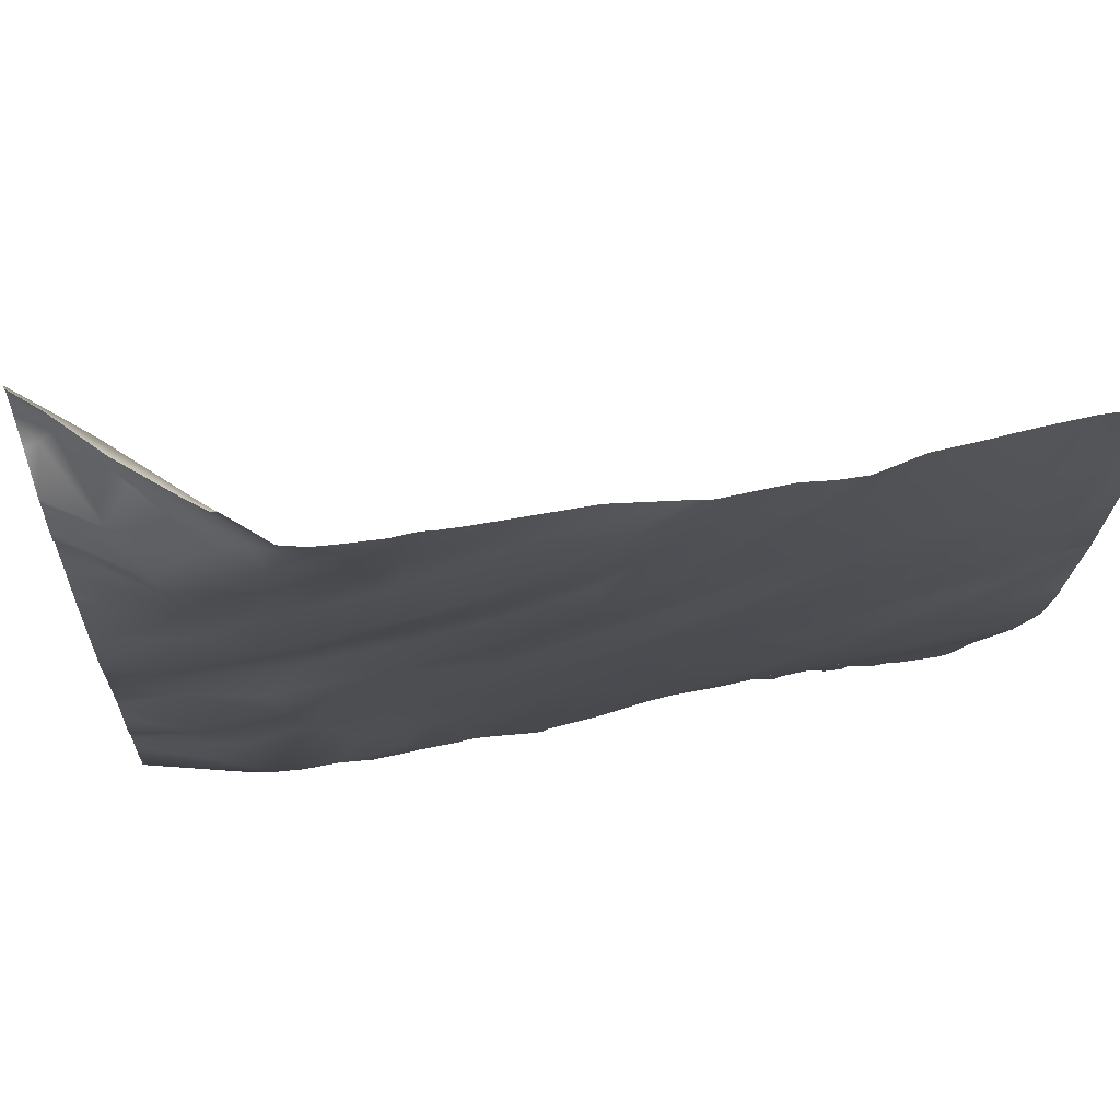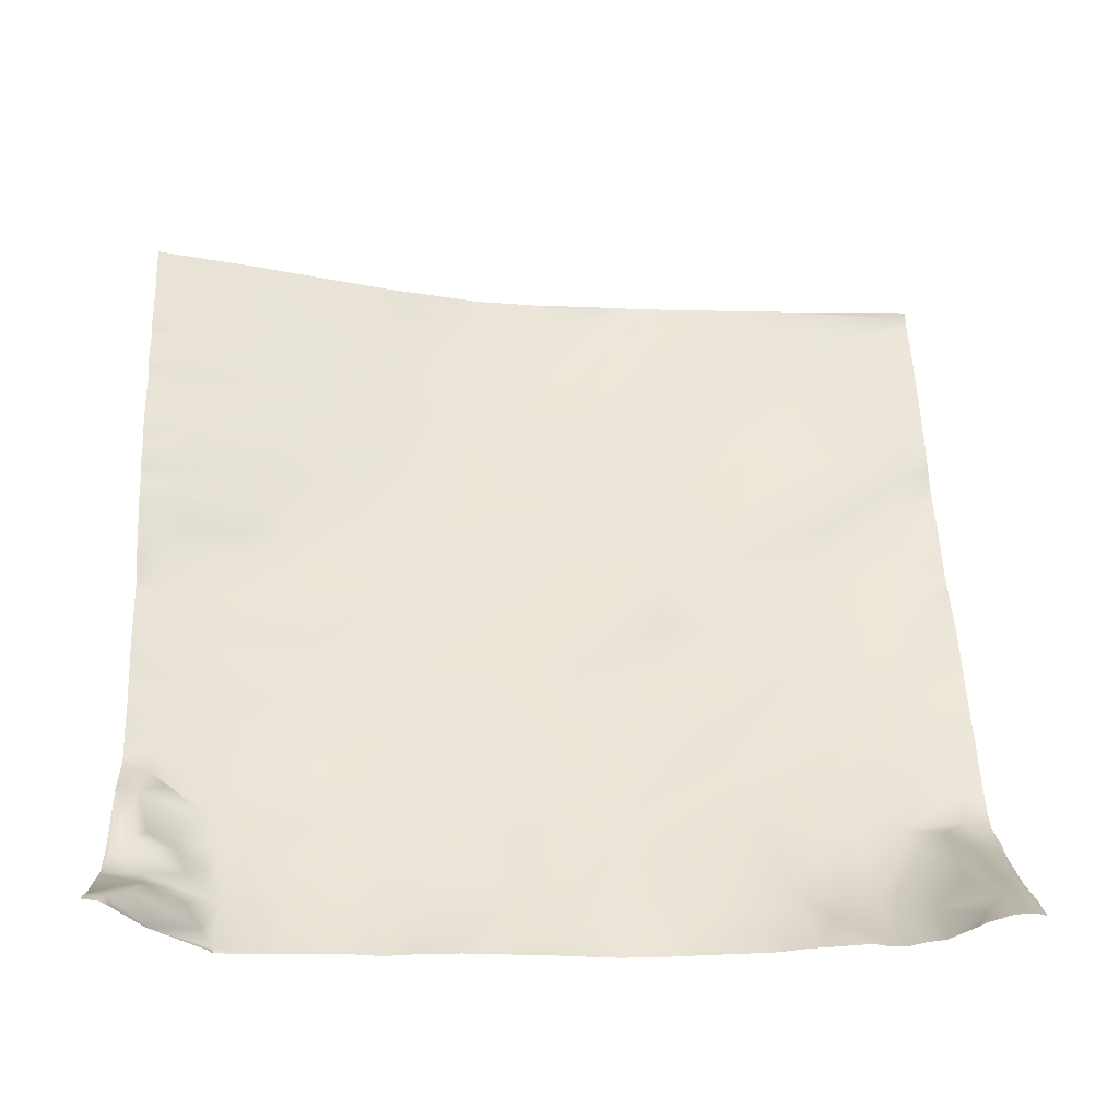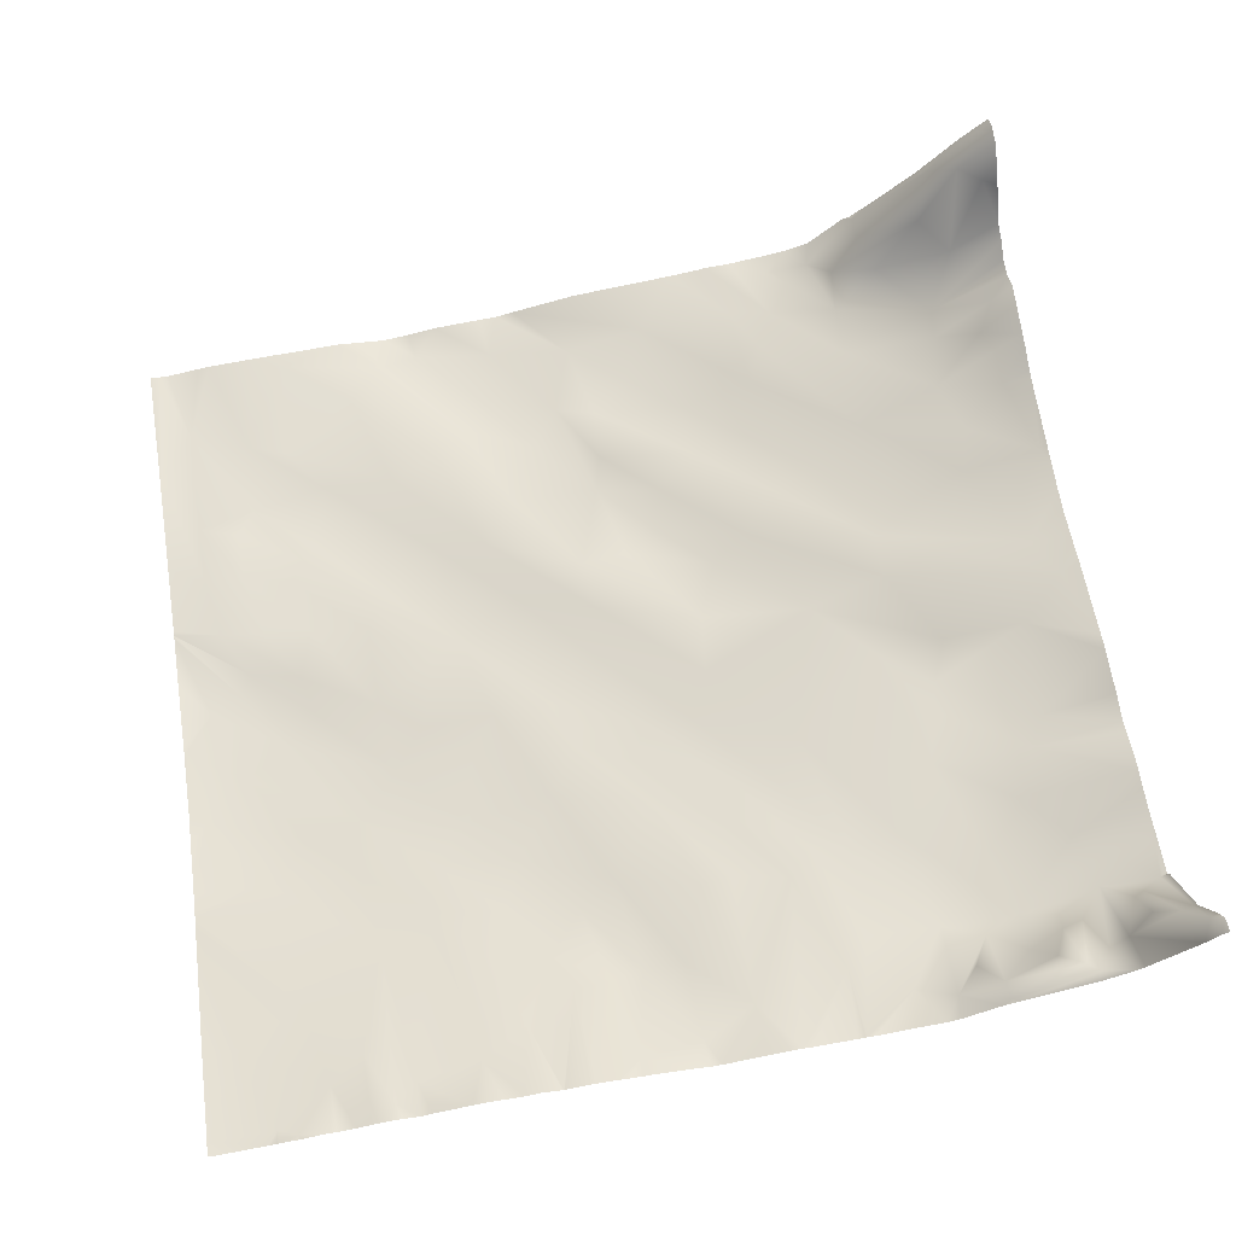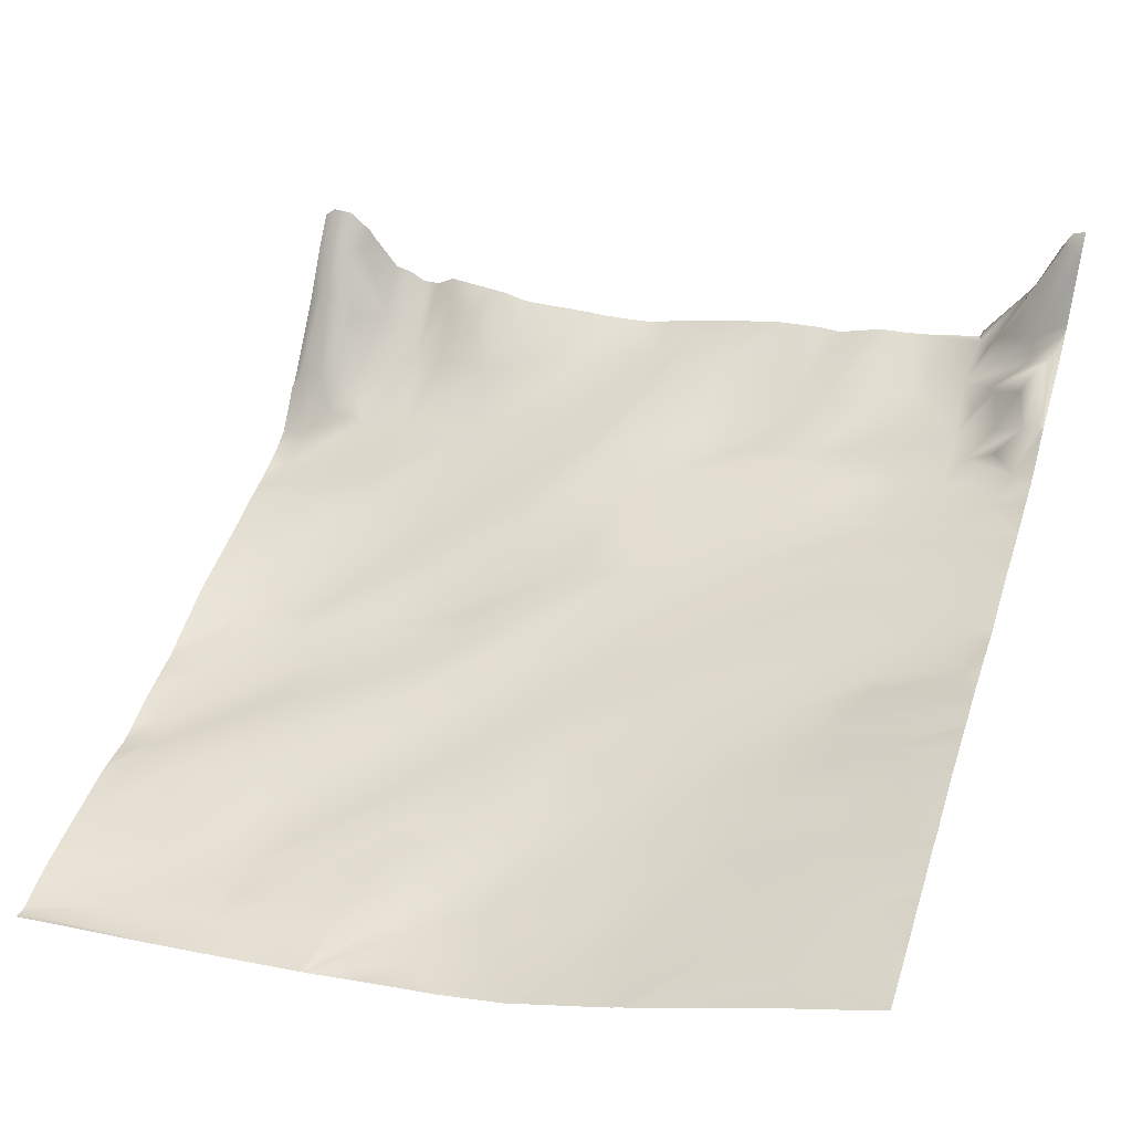
<metadata>
{"format":"obj","ext":"obj","renderer":"f3d","projection":"perspective","resolution":1024,"background":"white","views":[{"elev":63.8,"azim":-18.0,"up":"+Z"},{"elev":61.8,"azim":-92.5,"up":"+Y"},{"elev":68.3,"azim":171.1,"up":"+Y"},{"elev":40.6,"azim":107.8,"up":"+Y"}]}
</metadata>
<code>
o lod_0_991_Cube
v 1516 -30.23 1335
v 1518 -30.79 1336
v 1512 -31 1339
v 1525 -31.92 1336
v 1522 -34.59 1345
v 1523 -44.41 1372
v 1515 -34.85 1349
v 1517 -40.95 1363
v 1509 -31.26 1342
v 1506 -35.87 1354
v 1513 -41.93 1368
v 1508 -39.57 1363
v 1506 -28.38 1336
v 1482 -26.08 1336
v 1476 -26.86 1337
v 1481 -30.59 1346
v 1484 -30.17 1345
v 1470 -26.44 1340
v 1476 -29.14 1346
v 1482 -32.85 1356
v 1473 -30.76 1354
v 1470 -30.14 1354
v 1464 -29.49 1353
v 1477 -33.87 1364
v 1470 -32.2 1361
v 1461 -26.41 1342
v 1462 -29.37 1356
v 1459 -26.69 1345
v 1455 -24.78 1339
v 1451 -26.45 1345
v 1458 -29.13 1355
v 1464 -31.91 1364
v 1469 -32.61 1365
v 1461 -31.1 1368
v 1477 -35.31 1369
v 1471 -34.98 1373
v 1476 -35.92 1374
v 1483 -36.81 1372
v 1485 -38.82 1378
v 1480 -38.84 1383
v 1487 -36.33 1367
v 1486 -39.97 1384
v 1469 -34.5 1378
v 1487 -41.97 1392
v 1479 -38.89 1388
v 1493 -42.24 1387
v 1488 -38.74 1378
v 1493 -40.93 1383
v 1491 -39.86 1378
v 1497 -42.47 1387
v 1495 -44.63 1400
v 1499 -41.05 1378
v 1489 -43.17 1399
v 1494 -39.33 1375
v 1502 -41.69 1374
v 1496 -38.75 1366
v 1491 -36.48 1361
v 1503 -42.64 1382
v 1486 -33.67 1354
v 1493 -34.58 1355
v 1489 -32.07 1349
v 1488 -29.89 1345
v 1493 -29.18 1342
v 1497 -28.05 1339
v 1495 -32.61 1349
v 1500 -36.21 1357
v 1504 -29.33 1338
v 1500 -37.81 1362
v 1507 -40.79 1369
v 1518 -44.63 1377
v 1513 -44.59 1380
v 1525 -46.22 1381
v 1522 -46.93 1385
v 1518 -46.32 1387
v 1517 -46.66 1389
v 1510 -44.57 1383
v 1511 -45.05 1387
v 1520 -47.01 1395
v 1521 -48.31 1401
v 1515 -46.73 1394
v 1510 -45.5 1393
v 1504 -44.7 1392
v 1517 -47.58 1401
v 1511 -47.32 1400
v 1502 -44.67 1394
v 1517 -48.66 1407
v 1501 -45.31 1396
v 1510 -47.1 1402
v 1501 -46.51 1406
v 1508 -47.62 1404
v 1515 -49.03 1410
v 1521 -48.78 1408
v 1506 -48.14 1411
v 1525 -50.11 1416
v 1521 -50.74 1421
v 1514 -49.57 1418
v 1499 -46.45 1410
v 1510 -49.14 1417
v 1510 -49.74 1428
v 1502 -48.4 1422
v 1494 -45.92 1412
v 1486 -43.36 1404
v 1490 -46.27 1415
v 1498 -48.66 1425
v 1479 -40.26 1394
v 1482 -45.51 1411
v 1468 -36.05 1384
v 1476 -43.28 1404
v 1475 -40.06 1395
v 1457 -33.98 1383
v 1465 -38.03 1391
v 1471 -40.73 1397
v 1462 -36.42 1393
v 1470 -40.51 1402
v 1475 -42.98 1408
v 1466 -40.65 1406
v 1479 -44.97 1415
v 1475 -44.07 1414
v 1488 -47.88 1420
v 1494 -49.38 1427
v 1486 -47.29 1424
v 1477 -46.35 1423
v 1471 -44.71 1418
v 1466 -42.7 1412
v 1468 -43.85 1423
v 1459 -39.89 1406
v 1458 -36.95 1398
v 1458 -42.16 1423
v 1458 -39.47 1412
v 1454 -40.76 1421
v 1452 -36.5 1400
v 1456 -39.89 1417
v 1447 -34.43 1403
v 1447 -36.67 1413
v 1453 -42.21 1427
v 1447 -37.56 1419
v 1449 -40.29 1427
v 1447 -37.32 1424
v 1442 -34.54 1422
v 1443 -34.94 1429
v 1443 -34.35 1426
v 1438 -28.11 1424
v 1436 -25.15 1428
v 1433 -22.15 1426
v 1431 -19.23 1428
v 1435 -29.67 1420
v 1431 -21.67 1424
v 1437 -33.35 1415
v 1436 -12.31 1334
v 1439 -14.55 1335
v 1437 -16.88 1338
v 1436 -14.94 1338
v 1447 -18.35 1335
v 1451 -22.52 1337
v 1440 -14.43 1336
v 1447 -19 1337
v 1449 -21.79 1339
v 1447 -25.24 1343
v 1442 -17.68 1338
v 1444 -22.56 1340
v 1441 -19.37 1341
v 1439 -20.48 1342
v 1443 -25.17 1345
v 1440 -23.48 1343
v 1436 -22.54 1345
v 1453 -27.82 1355
v 1448 -28.34 1362
v 1441 -25.91 1356
v 1451 -31.68 1376
v 1437 -23.93 1351
v 1439 -25.57 1361
v 1447 -28.99 1368
v 1446 -30.02 1371
v 1444 -29.56 1376
v 1449 -31.33 1384
v 1436 -26.41 1375
v 1437 -26.25 1365
v 1449 -32.2 1389
v 1432 -25.6 1379
v 1444 -32.24 1392
v 1434 -27.47 1384
v 1438 -29.51 1394
v 1437 -29.87 1399
v 1430 -27.09 1394
v 1439 -31.9 1405
v 1432 -28.08 1403
v 1438 -33.01 1412
v 1434 -28.25 1409
v 1432 -26.94 1412
v 1430 -20.02 1345
v 1432 -19.74 1343
v 1434 -16.24 1342
v 1434 -11.49 1339
v 1432 -7.91 1338
v 1430 -12.11 1339
v 1431 -4.579 1336
v 1510 -49.93 1430
v 1509 -49.88 1430
v 1523 -51.46 1430
v 1519 -50.73 1430
v 1513 -50.16 1430
v 1525 -50.17 1418
v 1525 -50.05 1416
v 1525 -51.12 1430
v 1524 -51.41 1430
v 1518 -50.53 1430
v 1503 -49.48 1430
v 1500 -49.77 1430
v 1498 -50 1430
v 1495 -49.55 1430
v 1492 -48.76 1430
v 1486 -48.25 1430
v 1482 -47.52 1430
v 1475 -45.57 1430
v 1464 -44.07 1430
v 1484 -48.1 1430
v 1457 -43.1 1430
v 1453 -42.34 1430
v 1451 -41.84 1430
v 1461 -43.57 1430
v 1460 -43.3 1430
v 1448 -40.81 1430
v 1444 -36.35 1430
v 1444 -36.08 1430
v 1442 -34.09 1430
v 1437 -28.29 1430
v 1432 -22.33 1430
v 1430 -19.19 1430
v 1430 -25.5 1418
v 1430 -26.55 1417
v 1430 -19.05 1430
v 1430 -18.01 1428
v 1430 -18.04 1427
v 1430 -18.13 1426
v 1430 -19.61 1424
v 1430 -20.23 1424
v 1430 -25.06 1420
v 1430 -21.44 1423
v 1525 -50.04 1416
v 1525 -48.94 1404
v 1525 -48.14 1396
v 1525 -48.09 1396
v 1525 -47.22 1389
v 1525 -48.06 1395
v 1525 -48.09 1396
v 1525 -48.08 1396
v 1525 -46.23 1381
v 1525 -46.3 1382
v 1525 -44.82 1373
v 1525 -43.72 1370
v 1525 -41.88 1364
v 1525 -41.23 1362
v 1430 -26.51 1415
v 1430 -25.38 1413
v 1430 -25.73 1409
v 1430 -25.85 1408
v 1430 -25.92 1407
v 1430 -26.07 1406
v 1430 -26.68 1403
v 1430 -26.81 1402
v 1430 -26.66 1389
v 1430 -26.79 1392
v 1430 -26.72 1394
v 1430 -26.48 1386
v 1430 -25.76 1383
v 1430 -25.16 1381
v 1430 -24.92 1380
v 1430 -22.97 1370
v 1430 -23.24 1371
v 1430 -22.95 1369
v 1430 -22.66 1365
v 1525 -40.98 1361
v 1525 -35.16 1346
v 1525 -40.48 1360
v 1525 -32.02 1336
v 1525 -31.91 1336
v 1512 -29.23 1334
v 1510 -28.86 1334
v 1509 -28.27 1334
v 1507 -27.87 1334
v 1516 -29.99 1334
v 1513 -29.08 1334
v 1503 -27.5 1334
v 1499 -26.55 1334
v 1497 -26.23 1334
v 1496 -26.22 1334
v 1494 -26.18 1334
v 1525 -31.79 1336
v 1525 -31.32 1334
v 1525 -31.3 1334
v 1524 -31.34 1334
v 1519 -30.53 1334
v 1506 -27.84 1334
v 1504 -27.99 1334
v 1518 -30.33 1334
v 1518 -30.21 1334
v 1516 -30.02 1334
v 1490 -25.98 1334
v 1490 -25.97 1334
v 1490 -25.95 1334
v 1468 -24.28 1334
v 1467 -24.09 1334
v 1466 -24.11 1334
v 1487 -25.42 1334
v 1487 -25.44 1334
v 1485 -25.34 1334
v 1461 -23.5 1334
v 1460 -23.5 1334
v 1492 -25.7 1334
v 1475 -25.73 1334
v 1470 -24.7 1334
v 1462 -23.63 1334
v 1461 -23.56 1334
v 1482 -25.41 1334
v 1484 -25.45 1334
v 1481 -25.34 1334
v 1477 -25.58 1334
v 1476 -25.87 1334
v 1456 -22.73 1334
v 1430 -21.24 1356
v 1430 -21.47 1357
v 1430 -22.31 1360
v 1430 -22.79 1362
v 1430 -21.17 1354
v 1430 -20.95 1352
v 1430 -19.81 1345
v 1453 -22.38 1334
v 1452 -21.83 1334
v 1448 -18.85 1334
v 1431 -5.66 1334
v 1436 -11.82 1334
v 1447 -18.28 1334
v 1447 -18.19 1334
v 1439 -14.74 1334
v 1436 -12.35 1334
v 1436 -12.28 1334
v 1430 -19.76 1345
v 1430 -19.61 1345
v 1430 -18.87 1344
v 1430 -12.74 1340
v 1430 -11.35 1339
v 1430 -3.502 1334
v 1430 -5.319 1337
v 1430 -3.374 1336
v 1430 -2.866 1334
f 1 296 297
f 1 282 3
f 3 2 1
f 3 282 277
f 2 292 295
f 4 292 2
f 3 5 2
f 5 4 2
f 288 290 4
f 4 276 288
f 4 275 276
f 5 275 4
f 6 250 251
f 6 249 250
f 7 274 5
f 3 7 5
f 8 272 7
f 251 8 6
f 9 7 3
f 3 278 9
f 10 8 7
f 10 7 9
f 11 6 8
f 9 278 279
f 11 8 12
f 12 8 10
f 13 279 280
f 10 9 13
f 15 317 318
f 14 317 15
f 15 16 14
f 16 17 14
f 18 310 311
f 305 14 17
f 14 306 315
f 19 16 15
f 18 19 15
f 19 20 16
f 18 21 19
f 21 20 19
f 22 21 18
f 18 302 23
f 23 22 18
f 24 21 22
f 24 20 21
f 23 25 22
f 25 24 22
f 302 26 23
f 27 25 23
f 27 23 26
f 26 303 312
f 26 307 28
f 28 27 26
f 29 307 308
f 29 308 319
f 30 28 29
f 31 27 28
f 30 31 28
f 29 319 327
f 31 32 27
f 32 33 27
f 33 25 27
f 34 32 31
f 33 35 25
f 35 24 25
f 32 36 33
f 34 36 32
f 37 35 33
f 36 37 33
f 35 38 24
f 37 39 35
f 35 39 38
f 40 37 36
f 38 41 24
f 24 41 20
f 40 42 37
f 42 39 37
f 43 40 36
f 43 36 34
f 44 42 40
f 45 40 43
f 45 44 40
f 42 46 39
f 44 46 42
f 39 47 38
f 39 48 47
f 39 46 48
f 47 49 38
f 47 48 49
f 49 41 38
f 46 50 48
f 48 50 49
f 44 51 46
f 50 52 49
f 53 51 44
f 45 53 44
f 49 52 54
f 49 54 41
f 54 52 55
f 54 56 41
f 54 55 56
f 41 56 57
f 41 57 20
f 58 55 52
f 50 58 52
f 20 57 59
f 20 59 16
f 59 17 16
f 59 57 60
f 59 61 17
f 59 60 61
f 17 61 62
f 62 305 17
f 62 299 300
f 62 300 304
f 63 299 61
f 63 287 309
f 64 287 63
f 61 65 63
f 63 65 64
f 61 60 65
f 64 284 285
f 65 66 64
f 60 66 65
f 67 284 64
f 66 67 64
f 13 294 67
f 67 10 13
f 66 10 67
f 12 10 66
f 60 68 66
f 68 12 66
f 57 68 60
f 56 68 57
f 68 69 12
f 56 69 68
f 69 11 12
f 55 69 56
f 69 70 11
f 11 70 6
f 55 71 69
f 71 70 69
f 72 6 70
f 72 249 6
f 70 73 72
f 71 73 70
f 73 248 72
f 74 73 71
f 74 244 73
f 75 74 71
f 75 246 74
f 55 76 71
f 76 75 71
f 58 76 55
f 77 75 76
f 58 77 76
f 78 245 75
f 78 75 77
f 241 78 79
f 80 78 77
f 79 78 80
f 81 77 58
f 81 80 77
f 82 81 58
f 82 58 50
f 83 80 81
f 83 79 80
f 82 84 81
f 84 83 81
f 85 82 50
f 85 84 82
f 46 85 50
f 84 86 83
f 46 87 85
f 51 87 46
f 88 84 85
f 87 88 85
f 88 86 84
f 89 87 51
f 53 89 51
f 90 88 87
f 89 90 87
f 91 86 88
f 90 91 88
f 86 92 83
f 91 92 86
f 83 92 79
f 93 91 90
f 89 93 90
f 92 94 79
f 79 240 241
f 94 239 240
f 95 92 91
f 95 94 92
f 93 96 91
f 96 95 91
f 97 93 89
f 97 89 53
f 98 96 93
f 97 98 93
f 206 95 96
f 99 96 98
f 201 96 99
f 100 98 97
f 99 98 100
f 101 97 53
f 100 97 101
f 101 53 102
f 103 100 101
f 103 101 102
f 104 99 100
f 103 104 100
f 102 53 105
f 105 53 45
f 106 103 102
f 105 45 107
f 107 45 43
f 108 102 105
f 108 106 102
f 109 105 107
f 108 105 109
f 110 107 43
f 111 109 107
f 111 107 110
f 34 110 43
f 111 112 109
f 112 108 109
f 113 112 111
f 113 111 110
f 114 108 112
f 114 112 113
f 114 115 108
f 116 114 113
f 116 115 114
f 115 117 108
f 117 106 108
f 118 115 116
f 118 117 115
f 117 119 106
f 106 119 103
f 119 120 103
f 120 104 103
f 121 119 117
f 121 120 119
f 122 117 118
f 122 121 117
f 123 122 118
f 124 123 118
f 124 118 116
f 125 122 123
f 125 123 124
f 213 122 125
f 126 124 116
f 209 104 120
f 126 116 127
f 127 116 113
f 94 202 203
f 94 203 239
f 128 125 129
f 125 124 129
f 129 124 126
f 221 128 130
f 129 126 131
f 131 126 127
f 132 128 129
f 130 128 132
f 132 129 133
f 133 129 131
f 134 130 132
f 134 132 133
f 217 130 135
f 136 135 130
f 136 130 134
f 137 135 136
f 137 219 135
f 138 137 136
f 139 138 136
f 141 137 138
f 140 137 141
f 142 141 138
f 142 138 139
f 140 141 143
f 143 141 142
f 143 142 144
f 145 143 144
f 144 142 146
f 142 139 146
f 147 144 146
f 146 139 148
f 139 136 148
f 148 136 134
f 147 237 238
f 149 335 336
f 150 335 149
f 151 150 149
f 152 151 149
f 153 332 333
f 150 333 334
f 154 329 153
f 154 327 328
f 30 29 154
f 155 153 150
f 156 154 153
f 155 156 153
f 156 157 154
f 158 154 157
f 158 157 156
f 158 30 154
f 159 156 155
f 160 158 156
f 160 156 159
f 161 159 155
f 161 160 159
f 162 155 150
f 162 161 155
f 151 162 150
f 163 158 160
f 161 163 160
f 163 30 158
f 162 164 161
f 164 163 161
f 165 162 151
f 165 164 162
f 165 163 164
f 165 151 152
f 163 166 30
f 166 31 30
f 166 34 31
f 167 166 163
f 34 166 167
f 168 167 163
f 169 34 167
f 169 110 34
f 168 163 170
f 165 170 163
f 171 167 168
f 171 320 321
f 172 169 167
f 172 167 171
f 173 169 172
f 173 172 171
f 174 110 169
f 174 169 173
f 175 110 174
f 175 113 110
f 176 174 173
f 175 174 176
f 177 173 171
f 176 173 177
f 178 113 175
f 127 113 178
f 131 127 178
f 179 175 176
f 178 175 179
f 180 131 178
f 133 131 180
f 180 178 181
f 181 178 179
f 182 180 181
f 182 133 180
f 183 133 182
f 182 262 184
f 183 182 184
f 185 133 183
f 185 134 133
f 186 183 184
f 186 185 183
f 187 134 185
f 187 148 134
f 187 185 188
f 189 148 187
f 189 187 188
f 188 257 256
f 176 269 179
f 176 270 268
f 170 165 190
f 190 165 191
f 191 165 192
f 192 165 152
f 191 192 193
f 192 152 193
f 191 193 194
f 194 193 152
f 195 191 194
f 190 191 195
f 194 152 196
f 195 194 196
f 196 330 342
f 260 184 263
f 280 293 13
f 266 265 179
f 198 197 99
f 309 298 63
f 232 228 145
f 229 146 148
f 225 143 226
f 234 147 235
f 323 271 177
f 321 322 171
f 200 199 95
f 253 189 254
f 248 247 72
f 297 281 1
f 339 338 190
f 230 229 148
f 244 243 73
f 255 254 189
f 315 314 14
f 215 128 220
f 211 120 121
f 336 331 149
f 259 258 186
f 267 266 179
f 311 301 18
f 271 270 177
f 207 99 104
f 227 145 228
f 314 316 14
f 257 186 258
f 338 337 190
f 236 235 147
f 255 188 256
f 290 291 4
f 234 233 144
f 285 286 64
f 295 296 2
f 274 273 5
f 341 340 195
f 216 121 122
f 197 201 99
f 253 230 148
f 238 236 147
f 344 343 196
f 225 224 140
f 337 326 190
f 325 190 326
f 331 152 149
f 320 170 324
f 208 207 104
f 261 181 264
f 323 171 322
f 262 263 184
f 215 214 125
f 214 213 125
f 265 181 179
f 325 324 170
f 219 218 135
f 205 95 199
f 223 137 140
f 340 190 195
f 318 310 15
f 342 344 196
f 212 211 121
f 205 202 94
f 227 226 143
f 260 259 186
f 210 209 120
f 218 217 135
f 294 283 67
f 312 313 26
f 233 145 144
f 269 267 179
f 224 223 140
f 329 332 153
f 341 196 343
f 1 2 296
f 1 281 282
f 4 291 292
f 288 289 290
f 5 273 275
f 7 272 274
f 8 252 272
f 251 252 8
f 3 277 278
f 13 9 279
f 14 316 317
f 18 15 310
f 305 306 14
f 18 301 302
f 302 303 26
f 26 313 307
f 29 28 307
f 62 304 305
f 62 61 299
f 63 298 299
f 64 286 287
f 67 283 284
f 13 293 294
f 72 247 249
f 73 243 248
f 74 246 244
f 75 245 246
f 78 242 245
f 241 242 78
f 79 94 240
f 206 200 95
f 201 206 96
f 213 216 122
f 209 208 104
f 221 220 128
f 217 221 130
f 137 222 219
f 147 146 237
f 150 334 335
f 150 153 333
f 154 328 329
f 154 29 327
f 171 168 320
f 182 261 262
f 188 185 257
f 176 268 269
f 176 177 270
f 196 152 330
f 260 186 184
f 232 231 228
f 229 237 146
f 225 140 143
f 234 144 147
f 253 148 189
f 215 125 128
f 211 210 120
f 207 198 99
f 227 143 145
f 257 185 186
f 255 189 188
f 216 212 121
f 325 170 190
f 331 330 152
f 320 168 170
f 261 182 181
f 323 177 171
f 265 264 181
f 205 94 95
f 223 222 137
f 340 339 190
f 342 345 344
f 205 204 202
f 233 232 145
f 341 195 196

</code>
